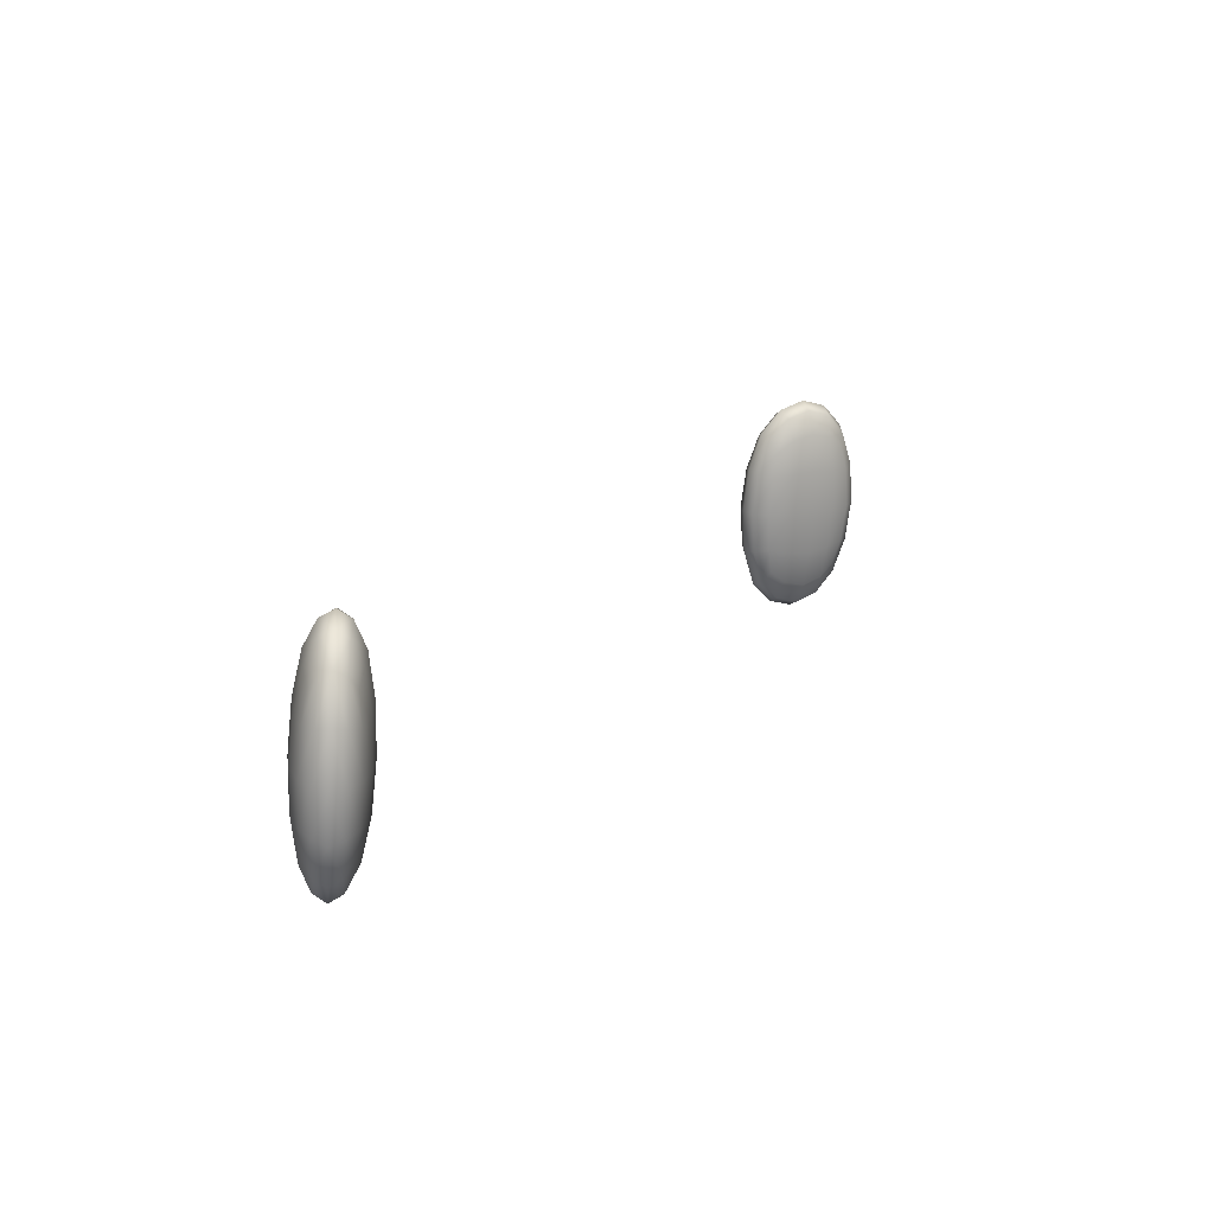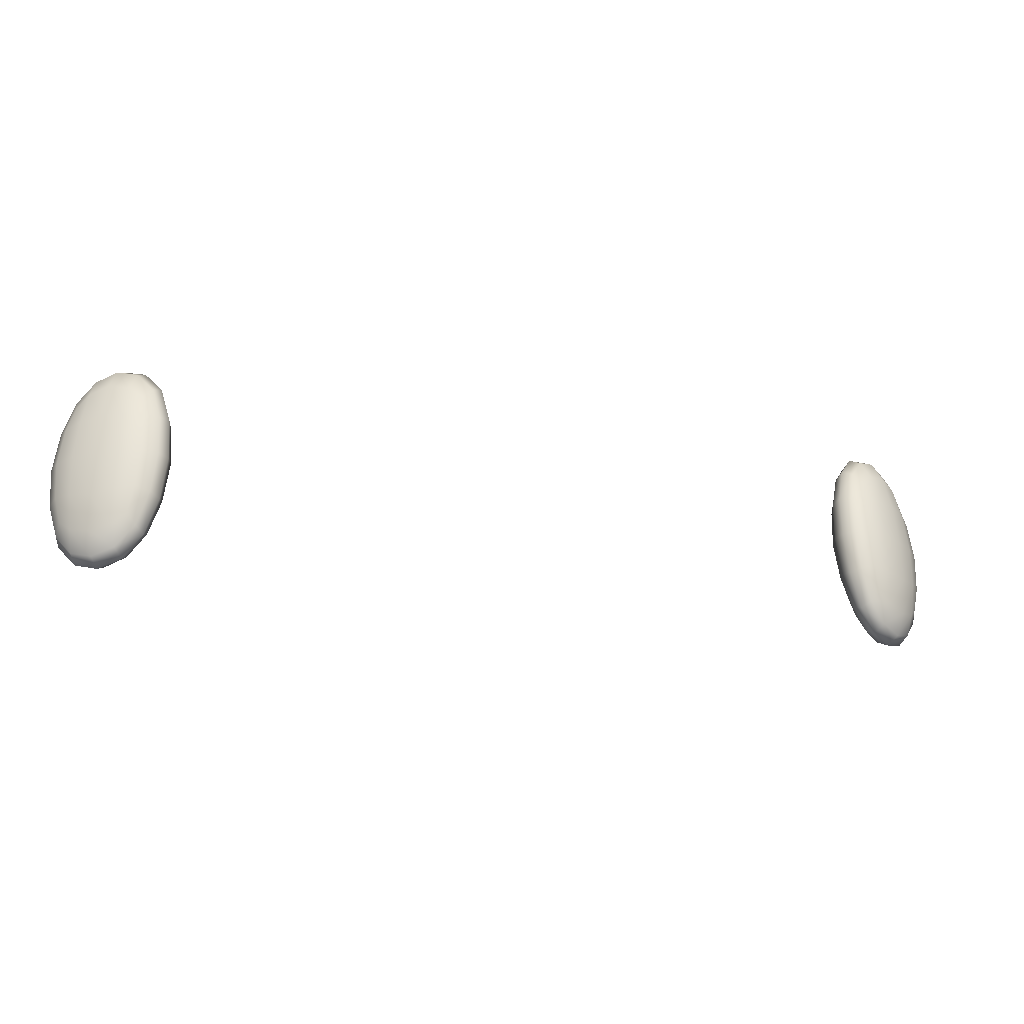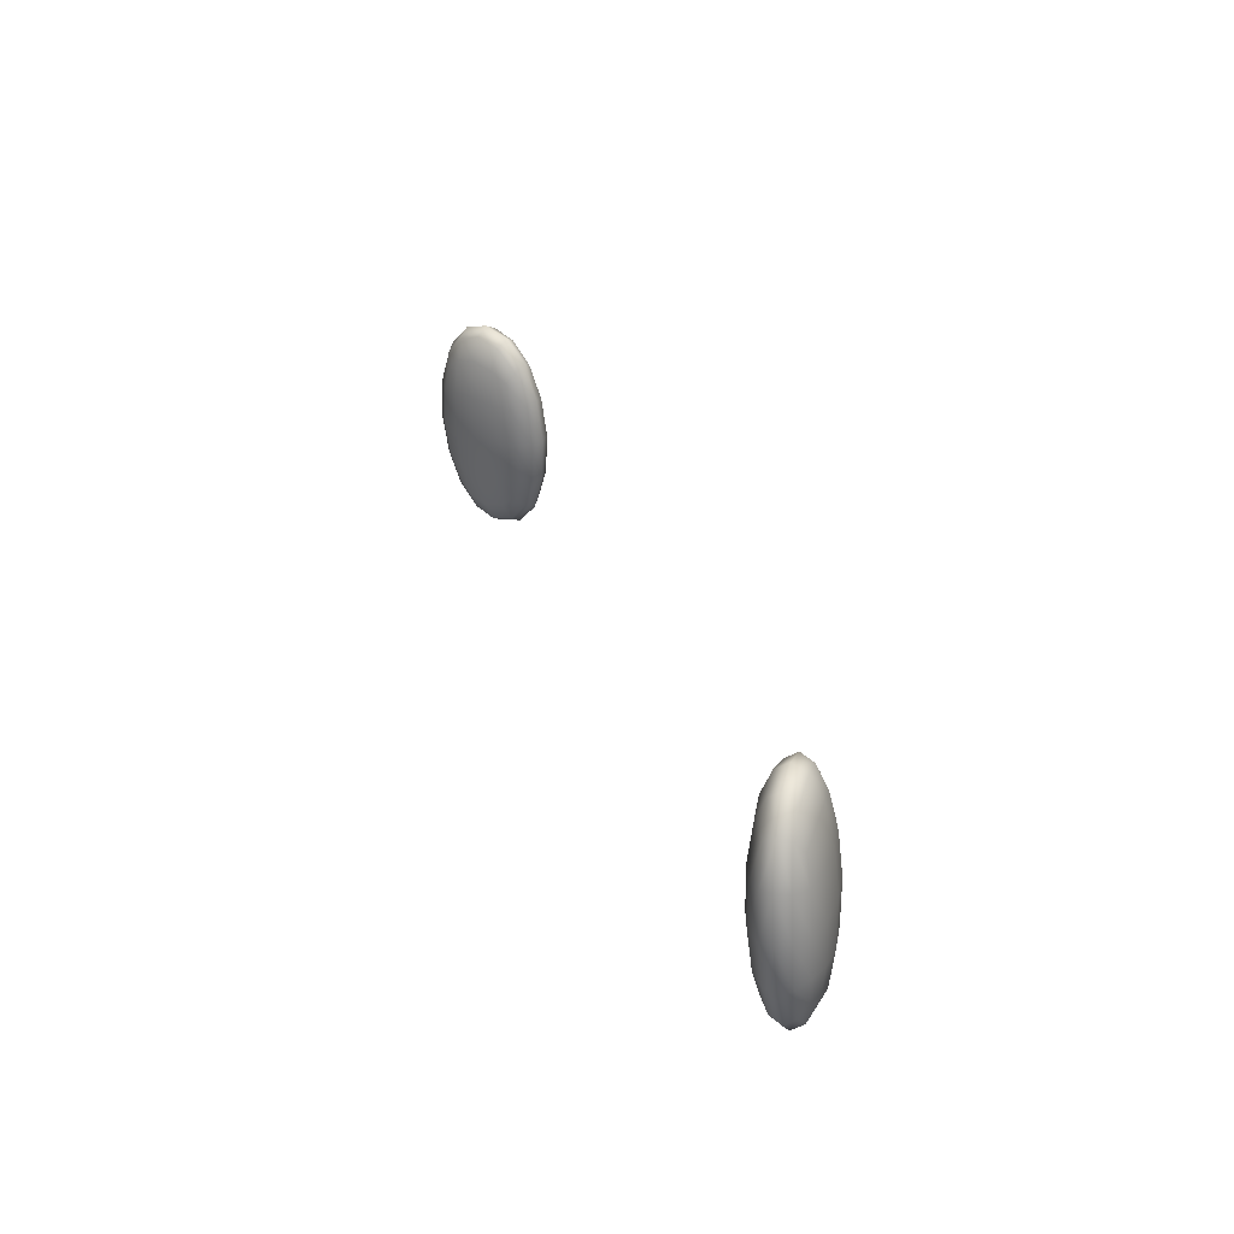
<metadata>
{"format":"obj","ext":"obj","renderer":"f3d","projection":"perspective","resolution":1024,"background":"white","views":[{"elev":17.3,"azim":118.7,"up":"+Y"},{"elev":-24.6,"azim":-14.8,"up":"+Y"},{"elev":30.1,"azim":-107.8,"up":"+Y"}]}
</metadata>
<code>
g pm0866_31_EyeASkin
v -0.2058 0.6511 0.3018
v -0.2076 0.6546 0.3077
v -0.2172 0.6671 0.3002
v -0.2023 0.6338 0.3129
v -0.2145 0.6627 0.2944
v -0.229 0.6713 0.2919
v -0.2005 0.6317 0.3062
v -0.2011 0.6089 0.3155
v -0.2067 0.6444 0.2965
v -0.2252 0.6666 0.2863
v -0.2411 0.667 0.284
v -0.1991 0.6084 0.3083
v -0.2039 0.5839 0.3155
v -0.2125 0.6507 0.2899
v -0.2031 0.6296 0.2979
v -0.2367 0.6627 0.2794
v -0.2515 0.6544 0.278
v -0.202 0.5852 0.3087
v -0.2106 0.5631 0.3125
v -0.2018 0.608 0.2993
v -0.2104 0.6311 0.2887
v -0.2222 0.6537 0.282
v -0.2466 0.6509 0.2741
v -0.2331 0.6506 0.2759
v -0.2209 0.6327 0.2801
v -0.2097 0.6078 0.2896
v -0.2045 0.5866 0.3002
v -0.2526 0.6315 0.2709
v -0.2582 0.6336 0.275
v -0.2085 0.5658 0.3063
v -0.255 0.6082 0.2704
v -0.261 0.6086 0.275
v -0.2179 0.554 0.3002
v -0.2209 0.5505 0.3065
v -0.2541 0.585 0.2734
v -0.2597 0.5837 0.2777
v -0.2289 0.55 0.2925
v -0.233 0.5462 0.2986
v -0.2494 0.5657 0.2786
v -0.2544 0.5629 0.2828
v -0.2448 0.5504 0.2903
v -0.2402 0.5539 0.2851
v -0.2437 0.5718 0.2769
v -0.2453 0.5864 0.2725
v -0.2359 0.5653 0.2805
v -0.2251 0.5622 0.2869
v -0.2456 0.6078 0.2696
v -0.2342 0.5845 0.2761
v -0.2153 0.5654 0.2944
v -0.2439 0.6294 0.2702
v -0.2225 0.5828 0.2828
v -0.2336 0.6077 0.2734
v -0.209 0.5719 0.3004
v -0.2119 0.5846 0.2912
v -0.221 0.6076 0.2805
v -0.2327 0.631 0.2736
v -0.2414 0.6443 0.273
v 0.2058 0.6511 0.3018
v 0.2172 0.6671 0.3002
v 0.2076 0.6546 0.3077
v 0.2023 0.6338 0.3129
v 0.2145 0.6627 0.2944
v 0.229 0.6713 0.2919
v 0.2005 0.6317 0.3062
v 0.2011 0.6089 0.3155
v 0.2067 0.6444 0.2965
v 0.2252 0.6666 0.2863
v 0.2411 0.667 0.284
v 0.1991 0.6084 0.3083
v 0.2039 0.5839 0.3155
v 0.2125 0.6507 0.2899
v 0.2031 0.6296 0.2979
v 0.2367 0.6627 0.2794
v 0.2515 0.6544 0.278
v 0.202 0.5852 0.3087
v 0.2106 0.5631 0.3125
v 0.2018 0.608 0.2993
v 0.2104 0.6311 0.2887
v 0.2222 0.6537 0.282
v 0.2466 0.6509 0.2741
v 0.2331 0.6506 0.2759
v 0.2209 0.6327 0.2801
v 0.2097 0.6078 0.2896
v 0.2045 0.5866 0.3002
v 0.2526 0.6315 0.2709
v 0.2582 0.6336 0.275
v 0.2085 0.5658 0.3063
v 0.255 0.6082 0.2704
v 0.261 0.6086 0.275
v 0.2179 0.554 0.3002
v 0.2209 0.5505 0.3065
v 0.2541 0.585 0.2734
v 0.2597 0.5837 0.2777
v 0.2289 0.55 0.2925
v 0.233 0.5462 0.2986
v 0.2494 0.5657 0.2786
v 0.2544 0.5629 0.2828
v 0.2448 0.5504 0.2903
v 0.2402 0.5539 0.2851
v 0.2437 0.5718 0.2769
v 0.2453 0.5864 0.2725
v 0.2359 0.5653 0.2805
v 0.2251 0.5622 0.2869
v 0.2456 0.6078 0.2696
v 0.2342 0.5845 0.2761
v 0.2153 0.5654 0.2944
v 0.2439 0.6294 0.2702
v 0.2225 0.5828 0.2828
v 0.2336 0.6077 0.2734
v 0.209 0.5719 0.3004
v 0.2119 0.5846 0.2912
v 0.221 0.6076 0.2805
v 0.2327 0.631 0.2736
v 0.2414 0.6443 0.273
v -0.2127 0.6518 0.3119
v -0.2172 0.6671 0.3002
v -0.2076 0.6546 0.3077
v -0.2023 0.6338 0.3129
v -0.2219 0.6636 0.3054
v -0.229 0.6713 0.2919
v -0.208 0.6325 0.3171
v -0.2011 0.6089 0.3155
v -0.2183 0.6457 0.3136
v -0.2331 0.6675 0.298
v -0.2411 0.667 0.284
v -0.2071 0.6093 0.3201
v -0.2039 0.5839 0.3155
v -0.2262 0.6522 0.31
v -0.2168 0.6311 0.318
v -0.2441 0.6635 0.2903
v -0.2515 0.6544 0.278
v -0.2094 0.586 0.3196
v -0.2106 0.5631 0.3125
v -0.2164 0.6096 0.3209
v -0.2279 0.633 0.3144
v -0.2369 0.6553 0.3036
v -0.2535 0.6517 0.2842
v -0.2468 0.6521 0.2961
v -0.2396 0.6347 0.3077
v -0.2284 0.6098 0.3171
v -0.2181 0.5881 0.3203
v -0.26 0.6323 0.2818
v -0.2582 0.6336 0.275
v -0.2154 0.5666 0.3164
v -0.2629 0.6091 0.2822
v -0.261 0.6086 0.275
v -0.2253 0.5548 0.3111
v -0.2209 0.5505 0.3065
v -0.2615 0.5858 0.2843
v -0.2597 0.5837 0.2777
v -0.2369 0.5509 0.3042
v -0.233 0.5462 0.2986
v -0.2562 0.5664 0.2887
v -0.2544 0.5629 0.2828
v -0.2448 0.5504 0.2903
v -0.2476 0.5547 0.2961
v -0.2553 0.5731 0.294
v -0.2589 0.5879 0.2926
v -0.2495 0.5668 0.3006
v -0.2398 0.5638 0.3085
v -0.2603 0.6095 0.2912
v -0.2516 0.5864 0.3018
v -0.2289 0.5669 0.3146
v -0.2576 0.6309 0.2903
v -0.2412 0.5848 0.3104
v -0.2523 0.6097 0.3009
v -0.2206 0.5732 0.3175
v -0.2294 0.5865 0.3169
v -0.241 0.6099 0.31
v -0.2501 0.6329 0.2993
v -0.253 0.6456 0.2901
v 0.2127 0.6518 0.3119
v 0.2076 0.6546 0.3077
v 0.2172 0.6671 0.3002
v 0.2023 0.6338 0.3129
v 0.2219 0.6636 0.3054
v 0.229 0.6713 0.2919
v 0.208 0.6325 0.3171
v 0.2011 0.6089 0.3155
v 0.2183 0.6457 0.3136
v 0.2331 0.6675 0.298
v 0.2411 0.667 0.284
v 0.2071 0.6093 0.3201
v 0.2039 0.5839 0.3155
v 0.2262 0.6522 0.31
v 0.2168 0.6311 0.318
v 0.2441 0.6635 0.2903
v 0.2515 0.6544 0.278
v 0.2094 0.586 0.3196
v 0.2106 0.5631 0.3125
v 0.2164 0.6096 0.3209
v 0.2279 0.633 0.3144
v 0.2369 0.6553 0.3036
v 0.2535 0.6517 0.2842
v 0.2468 0.6521 0.2961
v 0.2396 0.6347 0.3077
v 0.2284 0.6098 0.3171
v 0.2181 0.5881 0.3203
v 0.26 0.6323 0.2818
v 0.2582 0.6336 0.275
v 0.2154 0.5666 0.3164
v 0.2629 0.6091 0.2822
v 0.261 0.6086 0.275
v 0.2253 0.5548 0.3111
v 0.2209 0.5505 0.3065
v 0.2615 0.5858 0.2843
v 0.2597 0.5837 0.2777
v 0.2369 0.5509 0.3042
v 0.233 0.5462 0.2986
v 0.2562 0.5664 0.2887
v 0.2544 0.5629 0.2828
v 0.2448 0.5504 0.2903
v 0.2476 0.5547 0.2961
v 0.2553 0.5731 0.294
v 0.2589 0.5879 0.2926
v 0.2495 0.5668 0.3006
v 0.2398 0.5638 0.3085
v 0.2603 0.6095 0.2912
v 0.2516 0.5864 0.3018
v 0.2289 0.5669 0.3146
v 0.2576 0.6309 0.2903
v 0.2412 0.5848 0.3104
v 0.2523 0.6097 0.3009
v 0.2206 0.5732 0.3175
v 0.2294 0.5865 0.3169
v 0.241 0.6099 0.31
v 0.2501 0.6329 0.2993
v 0.253 0.6456 0.2901
g pm0866_31_EyeASkin_0
f 3 2 1
f 1 2 4
f 5 3 1
f 6 3 5
f 7 1 4
f 7 4 8
f 5 1 9
f 9 1 7
f 10 6 5
f 11 6 10
f 12 7 8
f 12 8 13
f 14 5 9
f 10 5 14
f 15 9 7
f 15 7 12
f 14 9 15
f 16 11 10
f 17 11 16
f 18 12 13
f 18 13 19
f 20 15 12
f 20 12 18
f 21 14 15
f 21 15 20
f 22 10 14
f 16 10 22
f 22 14 21
f 23 17 16
f 24 16 22
f 23 16 24
f 25 22 21
f 24 22 25
f 26 21 20
f 25 21 26
f 27 20 18
f 26 20 27
f 17 23 28
f 29 17 28
f 27 18 30
f 30 18 19
f 29 28 31
f 32 29 31
f 33 30 19
f 34 33 19
f 32 31 35
f 36 32 35
f 37 33 34
f 38 37 34
f 36 35 39
f 40 36 39
f 40 39 41
f 41 42 38
f 39 42 41
f 42 37 38
f 39 35 43
f 39 43 42
f 35 31 44
f 35 44 43
f 43 45 42
f 42 45 37
f 43 44 45
f 37 46 33
f 45 46 37
f 31 47 44
f 31 28 47
f 44 48 45
f 45 48 46
f 44 47 48
f 46 49 33
f 33 49 30
f 28 50 47
f 28 23 50
f 48 51 46
f 46 51 49
f 47 52 48
f 47 50 52
f 48 52 51
f 49 53 30
f 53 27 30
f 49 54 53
f 54 27 53
f 51 54 49
f 54 26 27
f 51 55 54
f 55 26 54
f 52 55 51
f 55 25 26
f 52 56 55
f 56 25 55
f 50 56 52
f 56 24 25
f 50 57 56
f 57 24 56
f 23 57 50
f 57 23 24
f 60 59 58
f 60 58 61
f 59 62 58
f 59 63 62
f 58 64 61
f 61 64 65
f 58 62 66
f 58 66 64
f 63 67 62
f 63 68 67
f 64 69 65
f 65 69 70
f 62 71 66
f 62 67 71
f 66 72 64
f 64 72 69
f 66 71 72
f 68 73 67
f 68 74 73
f 69 75 70
f 70 75 76
f 72 77 69
f 69 77 75
f 71 78 72
f 72 78 77
f 67 79 71
f 67 73 79
f 71 79 78
f 74 80 73
f 73 81 79
f 73 80 81
f 79 82 78
f 79 81 82
f 78 83 77
f 78 82 83
f 77 84 75
f 77 83 84
f 80 74 85
f 74 86 85
f 75 84 87
f 75 87 76
f 85 86 88
f 86 89 88
f 87 90 76
f 90 91 76
f 88 89 92
f 89 93 92
f 90 94 91
f 94 95 91
f 92 93 96
f 93 97 96
f 96 97 98
f 99 98 95
f 99 96 98
f 94 99 95
f 92 96 100
f 100 96 99
f 88 92 101
f 101 92 100
f 102 100 99
f 102 99 94
f 101 100 102
f 103 94 90
f 103 102 94
f 104 88 101
f 85 88 104
f 105 101 102
f 105 102 103
f 104 101 105
f 106 103 90
f 106 90 87
f 107 85 104
f 80 85 107
f 108 105 103
f 108 103 106
f 109 104 105
f 107 104 109
f 109 105 108
f 110 106 87
f 84 110 87
f 111 106 110
f 84 111 110
f 111 108 106
f 83 111 84
f 112 108 111
f 83 112 111
f 112 109 108
f 82 112 83
f 113 109 112
f 82 113 112
f 113 107 109
f 81 113 82
f 114 107 113
f 81 114 113
f 114 80 107
f 80 114 81
f 117 116 115
f 117 115 118
f 116 119 115
f 116 120 119
f 115 121 118
f 118 121 122
f 115 119 123
f 115 123 121
f 120 124 119
f 120 125 124
f 121 126 122
f 122 126 127
f 119 128 123
f 119 124 128
f 123 129 121
f 121 129 126
f 123 128 129
f 125 130 124
f 125 131 130
f 126 132 127
f 127 132 133
f 129 134 126
f 126 134 132
f 128 135 129
f 129 135 134
f 124 136 128
f 124 130 136
f 128 136 135
f 131 137 130
f 130 138 136
f 130 137 138
f 136 139 135
f 136 138 139
f 135 140 134
f 135 139 140
f 134 141 132
f 134 140 141
f 137 131 142
f 131 143 142
f 132 141 144
f 132 144 133
f 142 143 145
f 143 146 145
f 144 147 133
f 147 148 133
f 145 146 149
f 146 150 149
f 147 151 148
f 151 152 148
f 149 150 153
f 150 154 153
f 153 154 155
f 156 155 152
f 156 153 155
f 151 156 152
f 149 153 157
f 157 153 156
f 145 149 158
f 158 149 157
f 159 157 156
f 159 156 151
f 158 157 159
f 160 151 147
f 160 159 151
f 161 145 158
f 142 145 161
f 162 158 159
f 162 159 160
f 161 158 162
f 163 160 147
f 163 147 144
f 164 142 161
f 137 142 164
f 165 162 160
f 165 160 163
f 166 161 162
f 164 161 166
f 166 162 165
f 167 163 144
f 141 167 144
f 168 163 167
f 141 168 167
f 168 165 163
f 140 168 141
f 169 165 168
f 140 169 168
f 169 166 165
f 139 169 140
f 170 166 169
f 139 170 169
f 170 164 166
f 138 170 139
f 171 164 170
f 138 171 170
f 171 137 164
f 137 171 138
f 174 173 172
f 172 173 175
f 176 174 172
f 177 174 176
f 178 172 175
f 178 175 179
f 176 172 180
f 180 172 178
f 181 177 176
f 182 177 181
f 183 178 179
f 183 179 184
f 185 176 180
f 181 176 185
f 186 180 178
f 186 178 183
f 185 180 186
f 187 182 181
f 188 182 187
f 189 183 184
f 189 184 190
f 191 186 183
f 191 183 189
f 192 185 186
f 192 186 191
f 193 181 185
f 187 181 193
f 193 185 192
f 194 188 187
f 195 187 193
f 194 187 195
f 196 193 192
f 195 193 196
f 197 192 191
f 196 192 197
f 198 191 189
f 197 191 198
f 188 194 199
f 200 188 199
f 198 189 201
f 201 189 190
f 200 199 202
f 203 200 202
f 204 201 190
f 205 204 190
f 203 202 206
f 207 203 206
f 208 204 205
f 209 208 205
f 207 206 210
f 211 207 210
f 211 210 212
f 212 213 209
f 210 213 212
f 213 208 209
f 210 206 214
f 210 214 213
f 206 202 215
f 206 215 214
f 214 216 213
f 213 216 208
f 214 215 216
f 208 217 204
f 216 217 208
f 202 218 215
f 202 199 218
f 215 219 216
f 216 219 217
f 215 218 219
f 217 220 204
f 204 220 201
f 199 221 218
f 199 194 221
f 219 222 217
f 217 222 220
f 218 223 219
f 218 221 223
f 219 223 222
f 220 224 201
f 224 198 201
f 220 225 224
f 225 198 224
f 222 225 220
f 225 197 198
f 222 226 225
f 226 197 225
f 223 226 222
f 226 196 197
f 223 227 226
f 227 196 226
f 221 227 223
f 227 195 196
f 221 228 227
f 228 195 227
f 194 228 221
f 228 194 195

</code>
